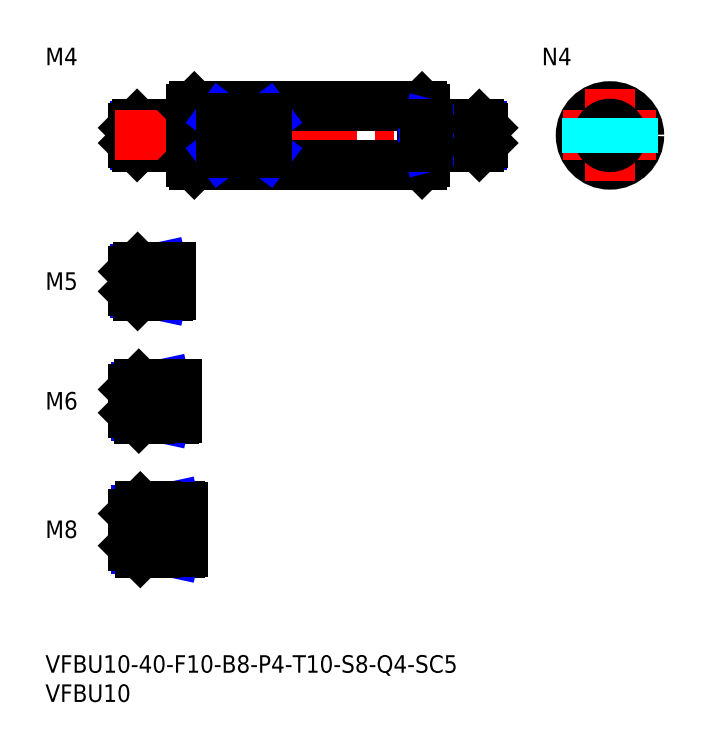
<metadata>
{"format":"dxf","ext":"dxf","renderer":"ezdxf+matplotlib","layout":"modelspace","background":"white","min_lineweight":24,"dpi":150}
</metadata>
<code>
0
SECTION
2
ENTITIES
0
INSERT
8
MSM_CONTINUOUS
2
*U12
10
0
20
0
30
0
0
INSERT
8
MSM_CONTINUOUS
2
*U13
10
0
20
0
30
0
0
INSERT
8
MSM_CONTINUOUS
2
*U14
10
0
20
0
30
0
0
LINE
8
MSM_CENTER
10
13
20
21.5
30
0
11
25.5
21
21.5
31
0
0
INSERT
8
MSM_CONTINUOUS
2
*U15
10
0
20
0
30
0
0
LINE
8
MSM_CENTER
10
13
20
43.5
30
0
11
24.5
21
43.5
31
0
0
INSERT
8
MSM_CONTINUOUS
2
*U16
10
0
20
0
30
0
0
LINE
8
MSM_CENTER
10
13
20
64
30
0
11
23.5
21
64
31
0
0
LINE
8
MSM_CONTINUOUS
10
21
20
66.5
30
0
11
15.8
21
66.5
31
0
0
LINE
8
MSM_NARROW
10
18
20
66.07
30
0
11
15.37
21
66.07
31
0
0
LINE
8
MSM_NARROW
10
18
20
61.93
30
0
11
15.37
21
61.93
31
0
0
LINE
8
MSM_CONTINUOUS
10
21
20
61.5
30
0
11
15.8
21
61.5
31
0
0
LINE
8
MSM_CONTINUOUS
10
15
20
62.3
30
0
11
15
21
65.7
31
0
0
LINE
8
MSM_CONTINUOUS
10
22
20
46.5
30
0
11
16
21
46.5
31
0
0
LINE
8
MSM_NARROW
10
18
20
45.96
30
0
11
15.46
21
45.96
31
0
0
LINE
8
MSM_NARROW
10
18
20
41.04
30
0
11
15.46
21
41.04
31
0
0
LINE
8
MSM_CONTINUOUS
10
22
20
40.5
30
0
11
16
21
40.5
31
0
0
LINE
8
MSM_CONTINUOUS
10
15
20
45.5
30
0
11
15
21
41.5
31
0
0
LINE
8
MSM_NARROW
10
19
20
18.18
30
0
11
15.57
21
18.18
31
0
0
LINE
8
MSM_CONTINUOUS
10
23
20
17.5
30
0
11
16.25
21
17.5
31
0
0
LINE
8
MSM_CONTINUOUS
10
23
20
25.5
30
0
11
16.25
21
25.5
31
0
0
LINE
8
MSM_NARROW
10
19
20
24.82
30
0
11
15.57
21
24.82
31
0
0
LINE
8
MSM_CONTINUOUS
10
15
20
18.75
30
0
11
15
21
24.25
31
0
0
LINE
8
MSM_CONTINUOUS
10
21
20
66.5
30
0
11
21
21
61.5
31
0
0
LINE
8
MSM_CONTINUOUS
10
22
20
46.5
30
0
11
22
21
40.5
31
0
0
LINE
8
MSM_CONTINUOUS
10
23
20
25.5
30
0
11
23
21
17.5
31
0
0
LINE
8
MSM_CONTINUOUS
10
18
20
66.5
30
0
11
18
21
61.5
31
0
0
LINE
8
MSM_NARROW
10
18
20
66.07
30
0
11
20
21
66.5
31
0
0
LINE
8
MSM_NARROW
10
18
20
61.93
30
0
11
20
21
61.5
31
0
0
LINE
8
MSM_NARROW
10
18
20
45.96
30
0
11
20.5
21
46.5
31
0
0
LINE
8
MSM_NARROW
10
18
20
41.04
30
0
11
20.5
21
40.5
31
0
0
LINE
8
MSM_NARROW
10
19
20
24.82
30
0
11
22.12
21
25.5
31
0
0
LINE
8
MSM_NARROW
10
19
20
18.18
30
0
11
22.12
21
17.5
31
0
0
LINE
8
MSM_CONTINUOUS
10
15.8
20
66.5
30
0
11
15
21
65.7
31
0
0
LINE
8
MSM_CONTINUOUS
10
15.8
20
61.5
30
0
11
15
21
62.3
31
0
0
LINE
8
MSM_CONTINUOUS
10
15.8
20
66.5
30
0
11
15.8
21
61.5
31
0
0
LINE
8
MSM_CONTINUOUS
10
16
20
46.5
30
0
11
15
21
45.5
31
0
0
LINE
8
MSM_CONTINUOUS
10
16
20
40.5
30
0
11
15
21
41.5
31
0
0
LINE
8
MSM_CONTINUOUS
10
16
20
46.5
30
0
11
16
21
40.5
31
0
0
LINE
8
MSM_CONTINUOUS
10
16.25
20
25.5
30
0
11
15
21
24.25
31
0
0
LINE
8
MSM_CONTINUOUS
10
16.25
20
17.5
30
0
11
15
21
18.75
31
0
0
LINE
8
MSM_CONTINUOUS
10
16.25
20
25.5
30
0
11
16.25
21
17.5
31
0
0
LINE
8
MSM_CONTINUOUS
10
18
20
46.5
30
0
11
18
21
40.5
31
0
0
LINE
8
MSM_CONTINUOUS
10
19
20
25.5
30
0
11
19
21
17.5
31
0
0
LINE
8
MSM_CONTINUOUS
10
21
20
66.4
30
0
11
21.5
21
66.4
31
0
0
LINE
8
MSM_CONTINUOUS
10
21
20
61.6
30
0
11
21.5
21
61.6
31
0
0
LINE
8
MSM_CONTINUOUS
10
21.5
20
66.4
30
0
11
21.5
21
61.6
31
0
0
LINE
8
MSM_CONTINUOUS
10
22
20
46.4
30
0
11
22.5
21
46.4
31
0
0
LINE
8
MSM_CONTINUOUS
10
22
20
40.6
30
0
11
22.5
21
40.6
31
0
0
LINE
8
MSM_CONTINUOUS
10
22.5
20
46.4
30
0
11
22.5
21
40.6
31
0
0
LINE
8
MSM_CONTINUOUS
10
23
20
25.4
30
0
11
23.5
21
25.4
31
0
0
LINE
8
MSM_CONTINUOUS
10
23
20
17.6
30
0
11
23.5
21
17.6
31
0
0
LINE
8
MSM_CONTINUOUS
10
23.5
20
25.4
30
0
11
23.5
21
17.6
31
0
0
INSERT
8
MSM_CONTINUOUS
2
*U17
10
0
20
0
30
0
0
LINE
8
MSM_CONTINUOUS
10
24.5
20
91
30
0
11
15.7
21
91
31
0
0
LINE
8
MSM_NARROW
10
23
20
90.62
30
0
11
15.32
21
90.62
31
0
0
LINE
8
MSM_NARROW
10
23
20
87.38
30
0
11
15.32
21
87.38
31
0
0
LINE
8
MSM_CONTINUOUS
10
24.5
20
87
30
0
11
15.7
21
87
31
0
0
LINE
8
MSM_CONTINUOUS
10
15
20
87.7
30
0
11
15
21
90.3
31
0
0
LINE
8
MSM_CONTINUOUS
10
24.5
20
91
30
0
11
24.5
21
87
31
0
0
LINE
8
MSM_CONTINUOUS
10
23
20
91
30
0
11
23
21
87
31
0
0
LINE
8
MSM_NARROW
10
23
20
90.62
30
0
11
24.5
21
91
31
0
0
LINE
8
MSM_NARROW
10
23
20
87.38
30
0
11
24.5
21
87
31
0
0
LINE
8
MSM_CONTINUOUS
10
15.7
20
91
30
0
11
15
21
90.3
31
0
0
LINE
8
MSM_CONTINUOUS
10
15.7
20
87
30
0
11
15
21
87.7
31
0
0
LINE
8
MSM_CONTINUOUS
10
15.7
20
91
30
0
11
15.7
21
87
31
0
0
LINE
8
MSM_CONTINUOUS
10
24.5
20
90.9
30
0
11
25
21
90.9
31
0
0
LINE
8
MSM_CONTINUOUS
10
24.5
20
87.1
30
0
11
25
21
87.1
31
0
0
LINE
8
MSM_CENTER
10
12
20
89
30
0
11
78
21
89
31
0
0
LINE
8
MSM_CONTINUOUS
10
65
20
93.5
30
0
11
65
21
84.5
31
0
0
LINE
8
MSM_CONTINUOUS
10
25
20
93.5
30
0
11
25
21
84.5
31
0
0
LINE
8
MSM_CONTINUOUS
10
25.5
20
84
30
0
11
64.5
21
84
31
0
0
LINE
8
MSM_CONTINUOUS
10
25.5
20
94
30
0
11
64.5
21
94
31
0
0
CIRCLE
8
MSM_CONTINUOUS
10
96.68
20
89
30
0
40
5
0
LINE
8
MSM_CENTER
10
88.68
20
89
30
0
11
104.7
21
89
31
0
0
LINE
8
MSM_CENTER
10
96.68
20
97
30
0
11
96.68
21
81
31
0
0
LINE
8
MSM_CONTINUOUS
10
25.5
20
94
30
0
11
25.5
21
84
31
0
0
LINE
8
MSM_CONTINUOUS
10
64.5
20
94
30
0
11
64.5
21
84
31
0
0
LINE
8
MSM_CONTINUOUS
10
25
20
93.5
30
0
11
25.5
21
94
31
0
0
LINE
8
MSM_CONTINUOUS
10
25
20
84.5
30
0
11
25.5
21
84
31
0
0
LINE
8
MSM_CONTINUOUS
10
64.5
20
94
30
0
11
65
21
93.5
31
0
0
LINE
8
MSM_CONTINUOUS
10
64.5
20
84
30
0
11
65
21
84.5
31
0
0
INSERT
8
MSM_CONTINUOUS
2
*U18
10
0
20
0
30
0
0
LINE
8
MSM_CONTINUOUS
10
65.5
20
91
30
0
11
74.3
21
91
31
0
0
LINE
8
MSM_NARROW
10
67
20
90.62
30
0
11
74.68
21
90.62
31
0
0
LINE
8
MSM_NARROW
10
67
20
87.38
30
0
11
74.68
21
87.38
31
0
0
LINE
8
MSM_CONTINUOUS
10
65.5
20
87
30
0
11
74.3
21
87
31
0
0
LINE
8
MSM_CONTINUOUS
10
75
20
87.7
30
0
11
75
21
90.3
31
0
0
LINE
8
MSM_CONTINUOUS
10
65.5
20
91
30
0
11
65.5
21
87
31
0
0
LINE
8
MSM_CONTINUOUS
10
67
20
91
30
0
11
67
21
87
31
0
0
LINE
8
MSM_NARROW
10
67
20
90.62
30
0
11
65.5
21
91
31
0
0
LINE
8
MSM_NARROW
10
67
20
87.38
30
0
11
65.5
21
87
31
0
0
LINE
8
MSM_CONTINUOUS
10
74.3
20
91
30
0
11
75
21
90.3
31
0
0
LINE
8
MSM_CONTINUOUS
10
74.3
20
87
30
0
11
75
21
87.7
31
0
0
LINE
8
MSM_CONTINUOUS
10
74.3
20
91
30
0
11
74.3
21
87
31
0
0
LINE
8
MSM_CONTINUOUS
10
65.5
20
90.9
30
0
11
65
21
90.9
31
0
0
LINE
8
MSM_CONTINUOUS
10
65.5
20
87.1
30
0
11
65
21
87.1
31
0
0
CIRCLE
8
MSM_NARROW
10
96.68
20
89
30
0
40
1.621
0
CIRCLE
8
MSM_CONTINUOUS
10
96.68
20
89
30
0
40
2
0
LINE
8
MSM_NARROW
10
38
20
86
30
0
11
30
21
92
31
0
0
LINE
8
MSM_NARROW
10
30
20
86
30
0
11
38
21
92
31
0
0
LINE
8
MSM_CONTINUOUS
10
38
20
92
30
0
11
38
21
86
31
0
0
LINE
8
MSM_CONTINUOUS
10
30
20
92
30
0
11
30
21
86
31
0
0
LINE
8
MSM_CONTINUOUS
10
38
20
86
30
0
11
30
21
86
31
0
0
LINE
8
MSM_CONTINUOUS
10
38
20
92
30
0
11
30
21
92
31
0
0
LINE
8
MSM_DASHED
10
92.68
20
92
30
0
11
92.68
21
86
31
0
0
LINE
8
MSM_DASHED
10
100.7
20
92
30
0
11
100.7
21
86
31
0
0
ENDSEC
0
EOF

</code>
